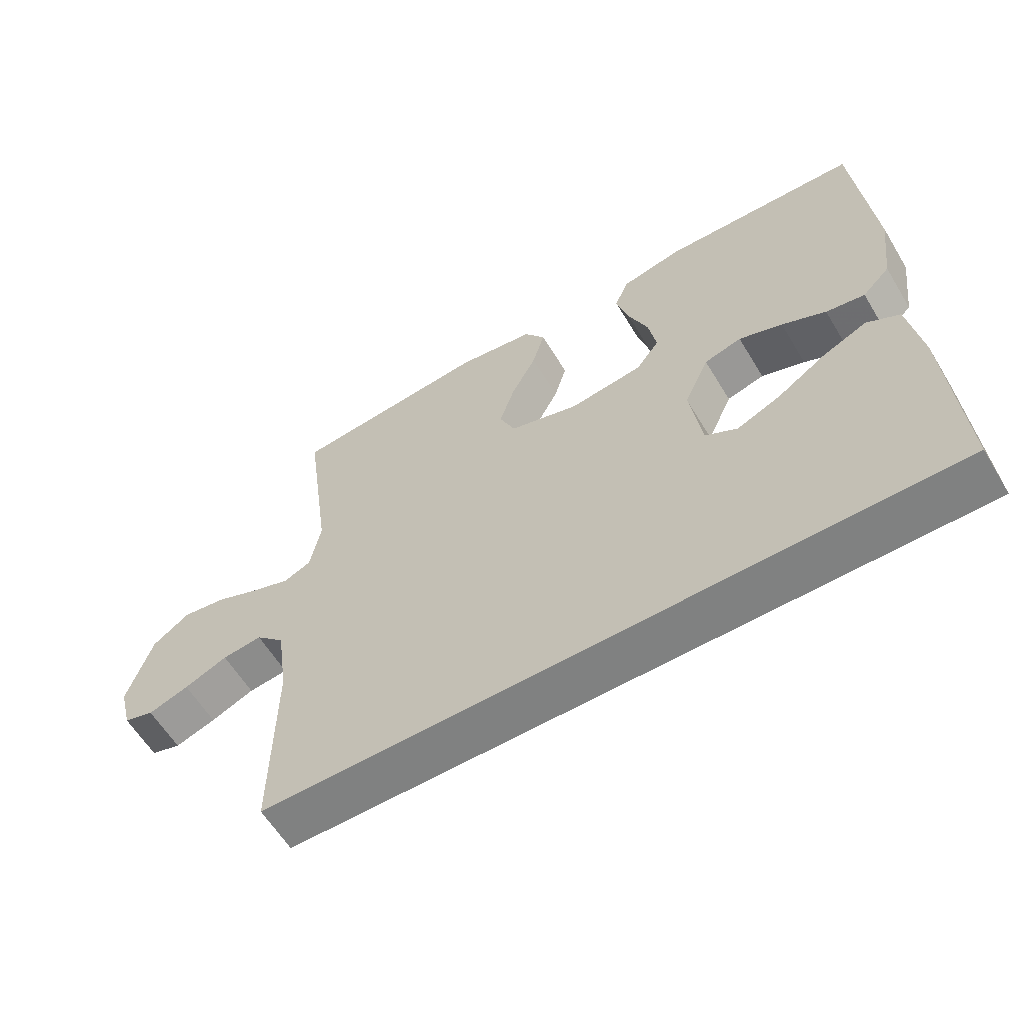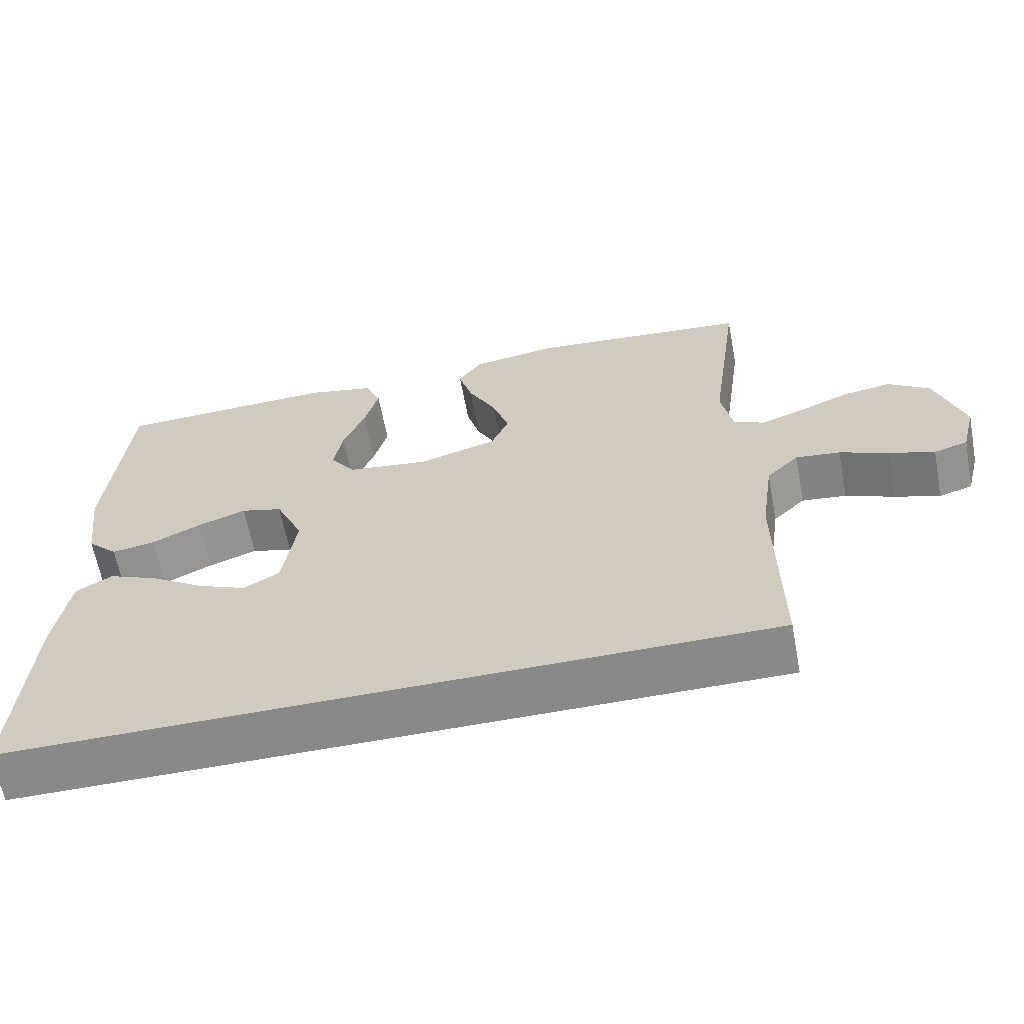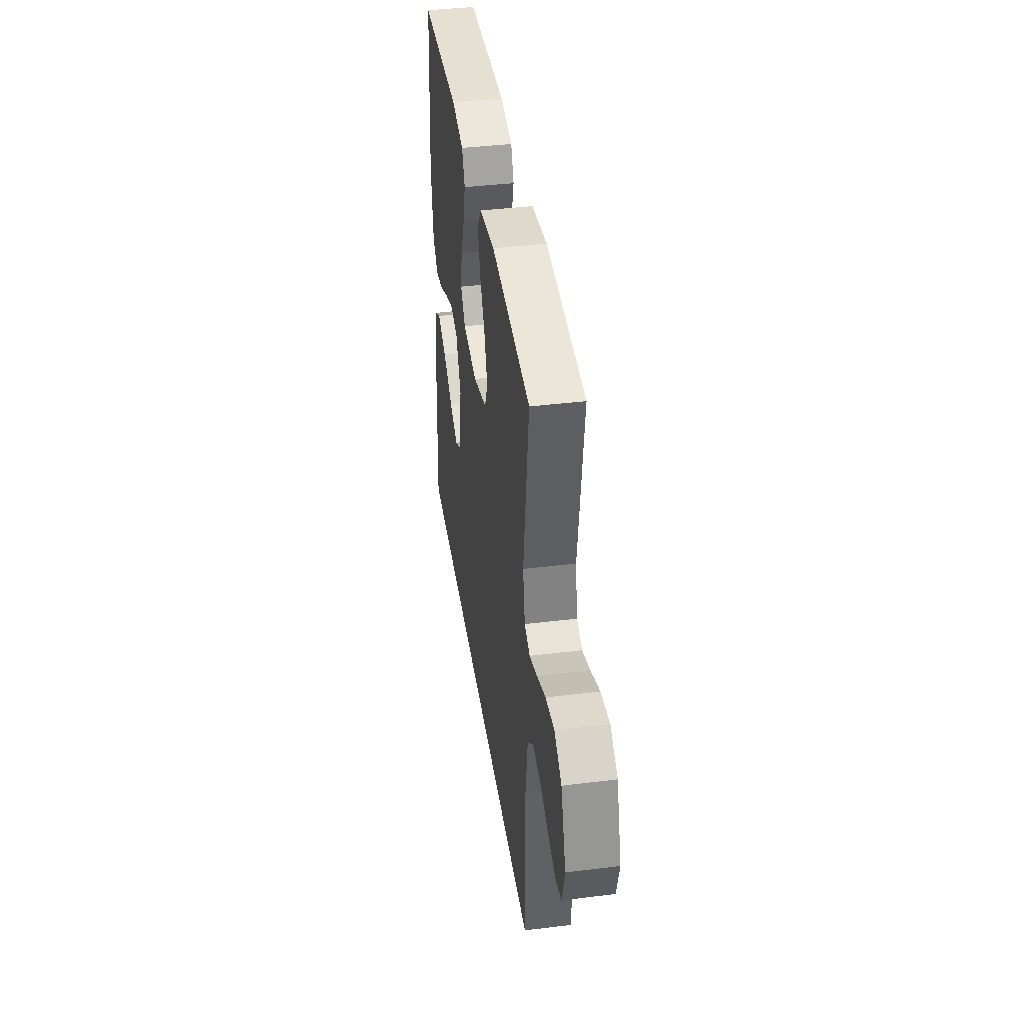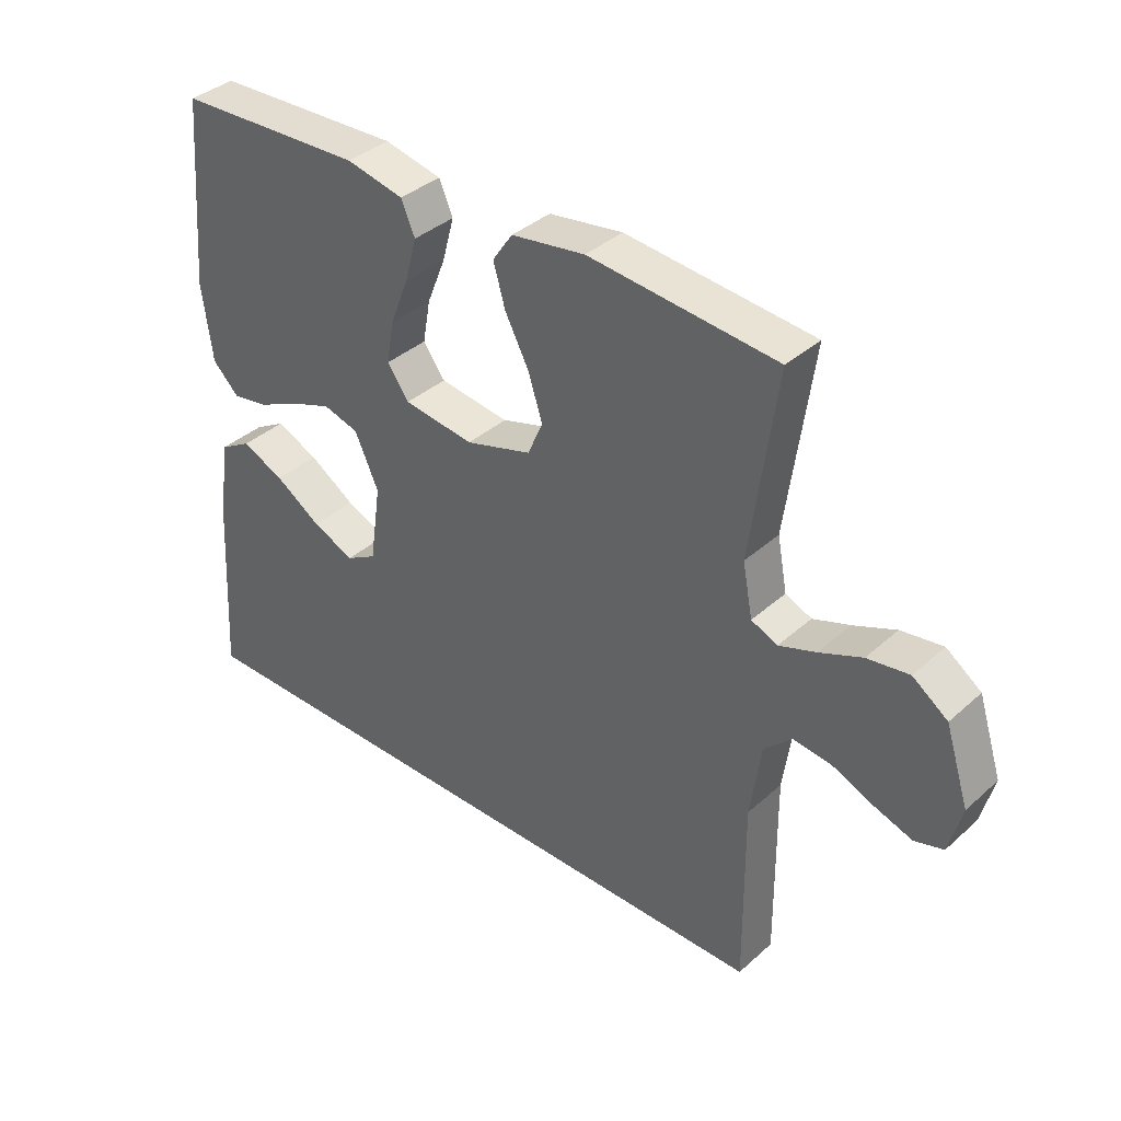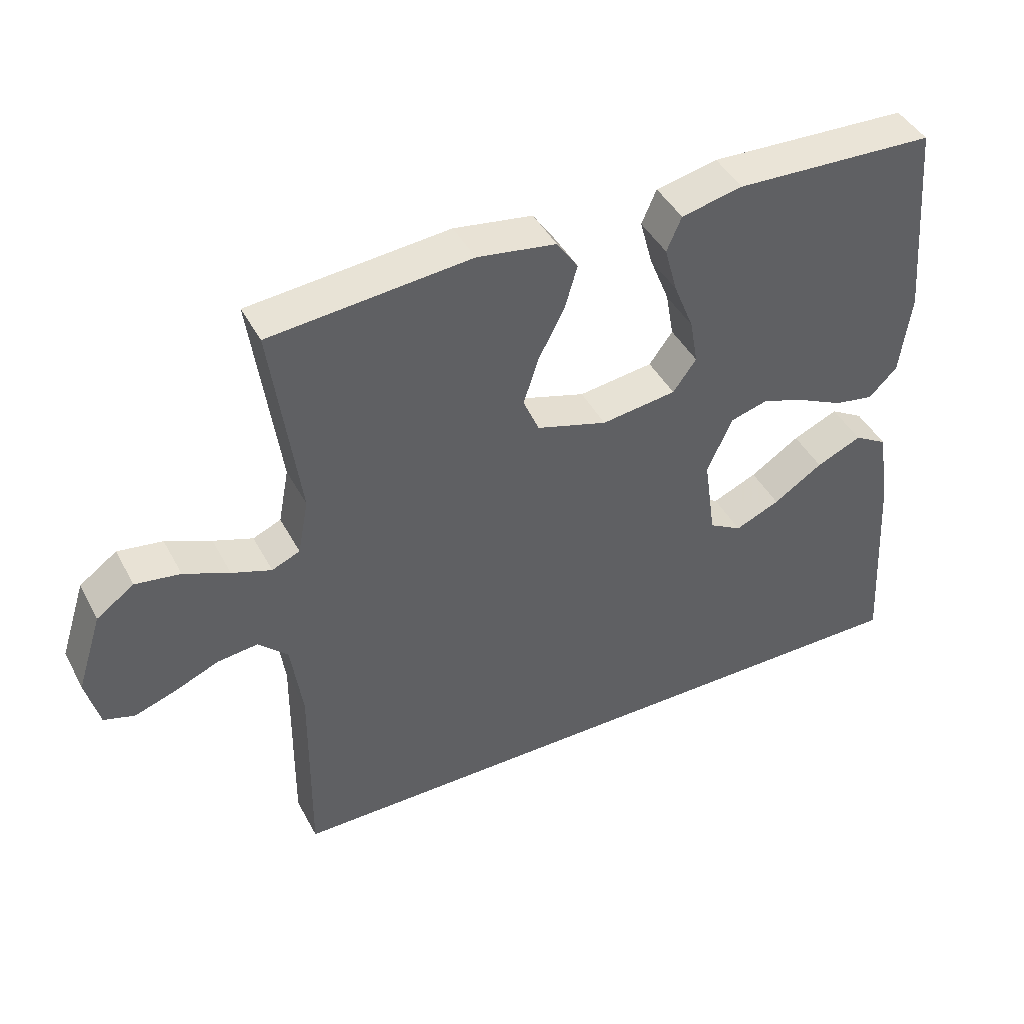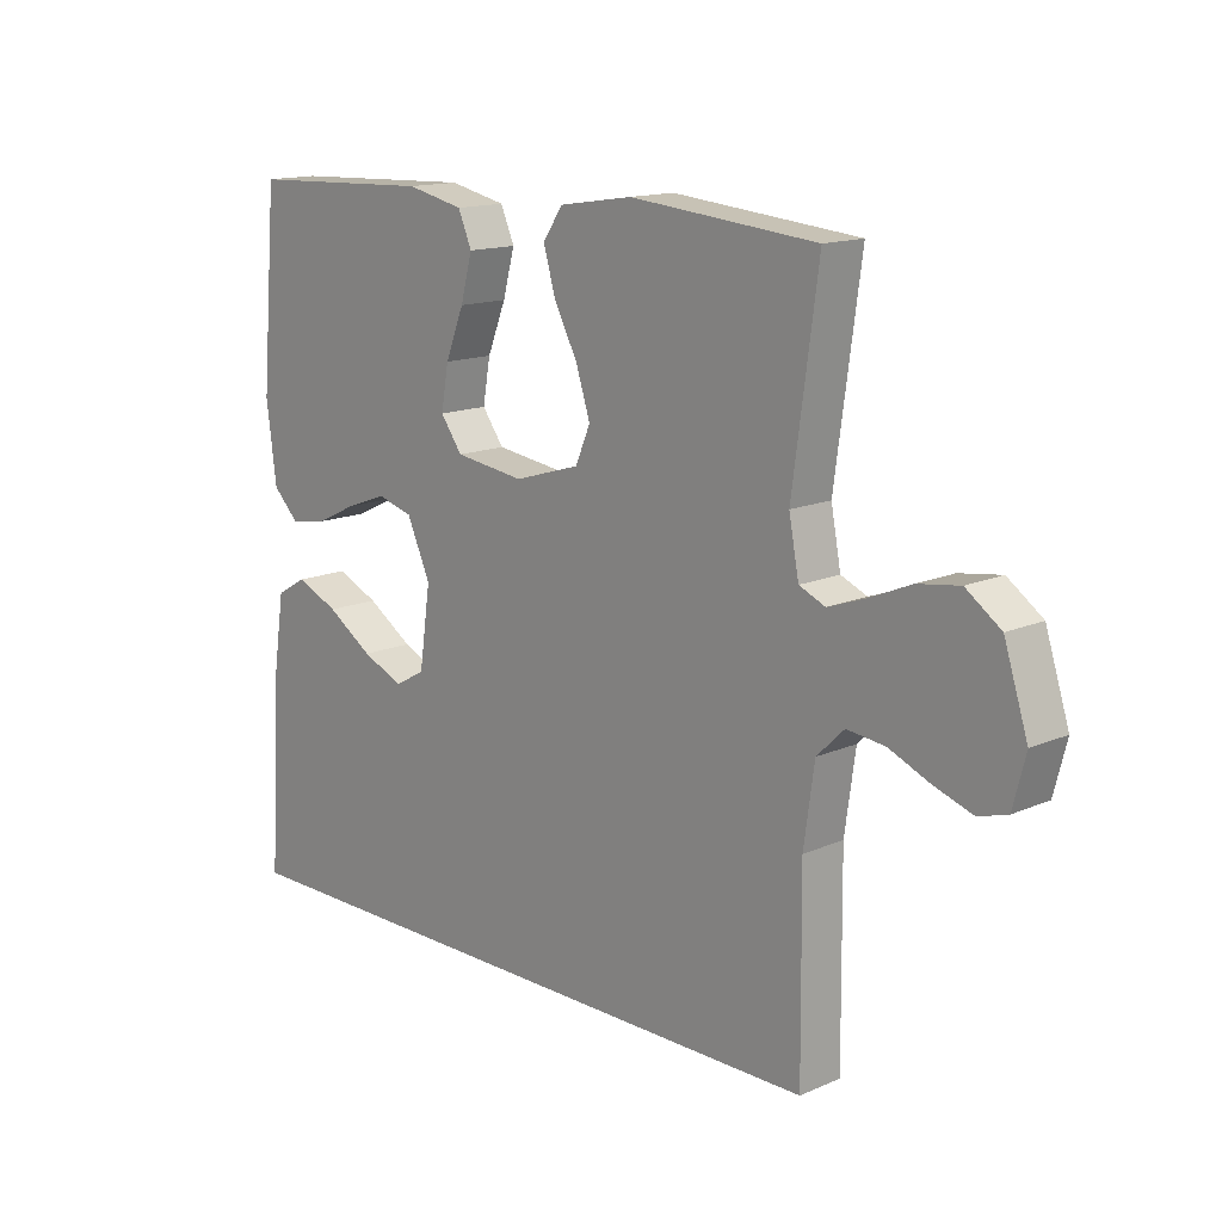
<metadata>
{"format":"obj","ext":"obj","renderer":"f3d","projection":"perspective","resolution":1024,"background":"white","views":[{"elev":-60.3,"azim":31.1,"up":"+Z"},{"elev":-63.3,"azim":-169.3,"up":"+Z"},{"elev":40.7,"azim":-98.6,"up":"+Z"},{"elev":37.4,"azim":-138.6,"up":"+Z"},{"elev":43.7,"azim":-26.5,"up":"+Z"},{"elev":14.6,"azim":-133.2,"up":"+Z"}]}
</metadata>
<code>
v 0.544 0.07 -0.5
v -0.492 0.07 -0.5
v -0.489 0.07 -0.2
v -0.506 0.07 -0.079
v -0.55 0.07 -0.036
v -0.611 0.07 -0.043
v -0.677 0.07 -0.071
v -0.739 0.07 -0.092
v -0.785 0.07 -0.078
v -0.805 0.07 0
v -0.767 0.07 0.118
v -0.711 0.07 0.158
v -0.644 0.07 0.148
v -0.576 0.07 0.119
v -0.517 0.07 0.098
v -0.475 0.07 0.116
v -0.459 0.07 0.2
v -0.5 0.07 0.5
v -0.2 0.07 0.528
v -0.082 0.07 0.51
v -0.05 0.07 0.463
v -0.069 0.07 0.397
v -0.107 0.07 0.324
v -0.13 0.07 0.253
v -0.106 0.07 0.197
v 0 0.07 0.165
v 0.112 0.07 0.18
v 0.147 0.07 0.228
v 0.135 0.07 0.296
v 0.105 0.07 0.371
v 0.086 0.07 0.441
v 0.108 0.07 0.492
v 0.2 0.07 0.512
v 0.5 0.07 0.5
v 0.526 0.07 0.2
v 0.51 0.07 0.076
v 0.468 0.07 0.034
v 0.409 0.07 0.044
v 0.342 0.07 0.076
v 0.276 0.07 0.1
v 0.219 0.07 0.084
v 0.181 0.07 0
v 0.199 0.07 -0.125
v 0.248 0.07 -0.153
v 0.315 0.07 -0.124
v 0.389 0.07 -0.076
v 0.457 0.07 -0.046
v 0.507 0.07 -0.075
v 0.526 0.07 -0.2
v 0.544 0 -0.5
v -0.492 0 -0.5
v -0.489 0 -0.2
v -0.506 0 -0.079
v -0.55 0 -0.036
v -0.611 0 -0.043
v -0.677 0 -0.071
v -0.739 0 -0.092
v -0.785 0 -0.078
v -0.805 0 0
v -0.767 0 0.118
v -0.711 0 0.158
v -0.644 0 0.148
v -0.576 0 0.119
v -0.517 0 0.098
v -0.475 0 0.116
v -0.459 0 0.2
v -0.5 0 0.5
v -0.2 0 0.528
v -0.082 0 0.51
v -0.05 0 0.463
v -0.069 0 0.397
v -0.107 0 0.324
v -0.13 0 0.253
v -0.106 0 0.197
v 0 0 0.165
v 0.112 0 0.18
v 0.147 0 0.228
v 0.135 0 0.296
v 0.105 0 0.371
v 0.086 0 0.441
v 0.108 0 0.492
v 0.2 0 0.512
v 0.5 0 0.5
v 0.526 0 0.2
v 0.51 0 0.076
v 0.468 0 0.034
v 0.409 0 0.044
v 0.342 0 0.076
v 0.276 0 0.1
v 0.219 0 0.084
v 0.181 0 0
v 0.199 0 -0.125
v 0.248 0 -0.153
v 0.315 0 -0.124
v 0.389 0 -0.076
v 0.457 0 -0.046
v 0.507 0 -0.075
v 0.526 0 -0.2
f 45 46 47 48
f 44 45 48 49
f 36 37 38 39
f 36 39 40
f 35 36 40
f 34 35 40 41
f 32 33 34 41
f 29 30 31 32
f 28 29 32 41
f 20 21 22 23
f 20 23 24
f 17 18 19 20
f 16 17 20 24
f 15 16 24 25
f 11 12 13 14
f 11 14 15
f 10 11 15
f 6 7 8 9
f 6 9 10 15
f 49 1 2 3
f 44 49 3 4
f 27 28 41 42
f 26 27 42 43
f 25 26 43
f 5 6 15 25
f 5 25 43
f 4 5 43 44
f 97 96 95 94
f 98 97 94 93
f 88 87 86 85
f 89 88 85
f 89 85 84
f 90 89 84 83
f 90 83 82 81
f 81 80 79 78
f 90 81 78 77
f 72 71 70 69
f 73 72 69
f 69 68 67 66
f 73 69 66 65
f 74 73 65 64
f 63 62 61 60
f 64 63 60
f 64 60 59
f 58 57 56 55
f 64 59 58 55
f 52 51 50 98
f 53 52 98 93
f 91 90 77 76
f 92 91 76 75
f 92 75 74
f 74 64 55 54
f 92 74 54
f 93 92 54 53
f 1 50 51 2
f 2 51 52 3
f 3 52 53 4
f 4 53 54 5
f 5 54 55 6
f 6 55 56 7
f 7 56 57 8
f 8 57 58 9
f 9 58 59 10
f 10 59 60 11
f 11 60 61 12
f 12 61 62 13
f 13 62 63 14
f 14 63 64 15
f 15 64 65 16
f 16 65 66 17
f 17 66 67 18
f 18 67 68 19
f 19 68 69 20
f 20 69 70 21
f 21 70 71 22
f 22 71 72 23
f 23 72 73 24
f 24 73 74 25
f 25 74 75 26
f 26 75 76 27
f 27 76 77 28
f 28 77 78 29
f 29 78 79 30
f 30 79 80 31
f 31 80 81 32
f 32 81 82 33
f 33 82 83 34
f 34 83 84 35
f 35 84 85 36
f 36 85 86 37
f 37 86 87 38
f 38 87 88 39
f 39 88 89 40
f 40 89 90 41
f 41 90 91 42
f 42 91 92 43
f 43 92 93 44
f 44 93 94 45
f 45 94 95 46
f 46 95 96 47
f 47 96 97 48
f 48 97 98 49
f 49 98 50 1

</code>
